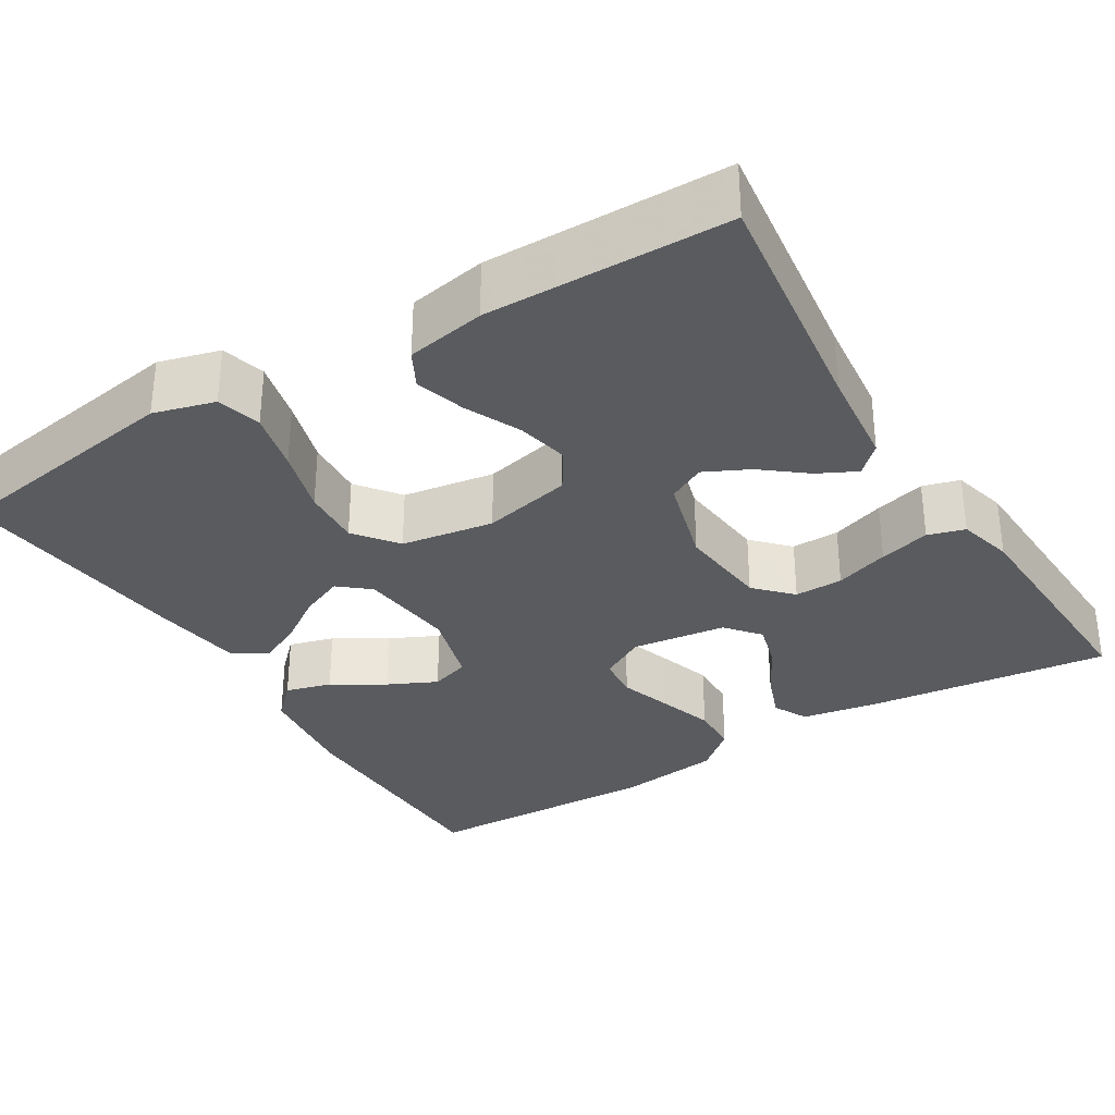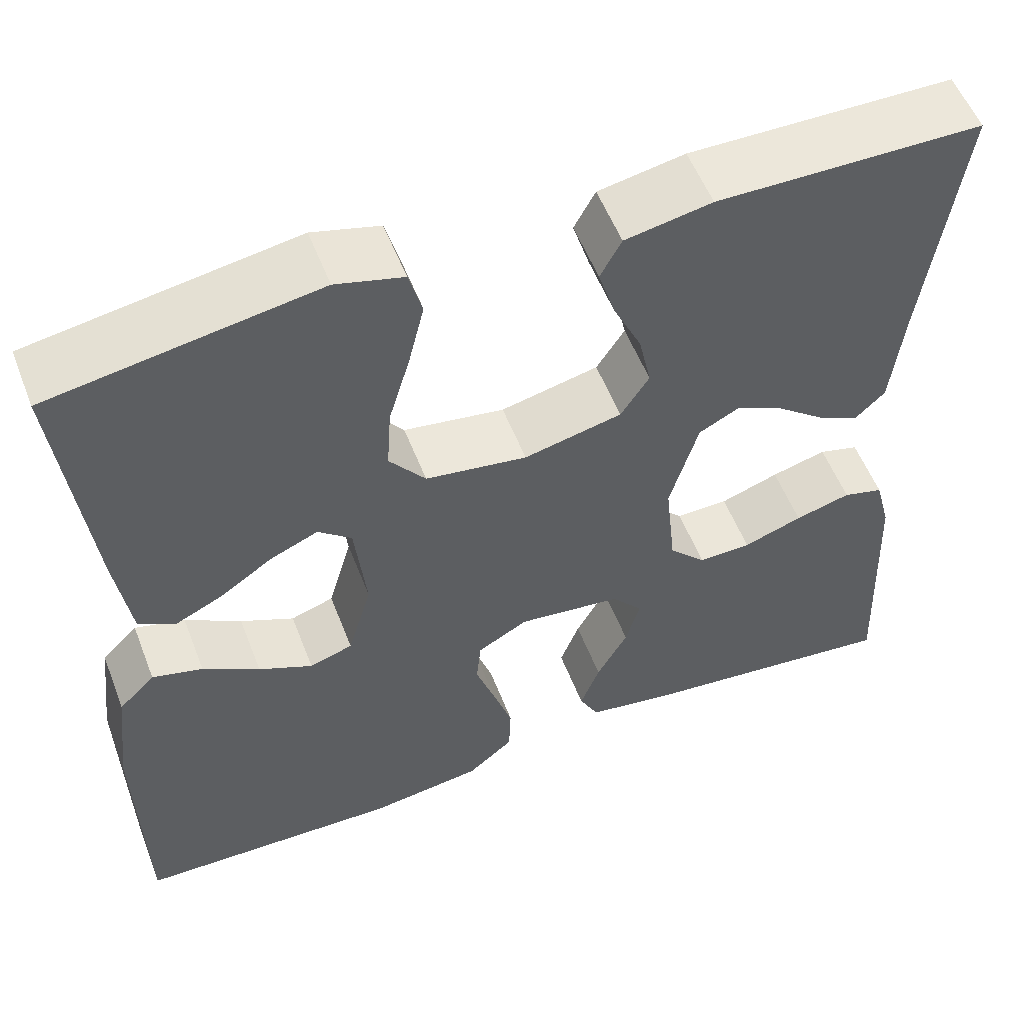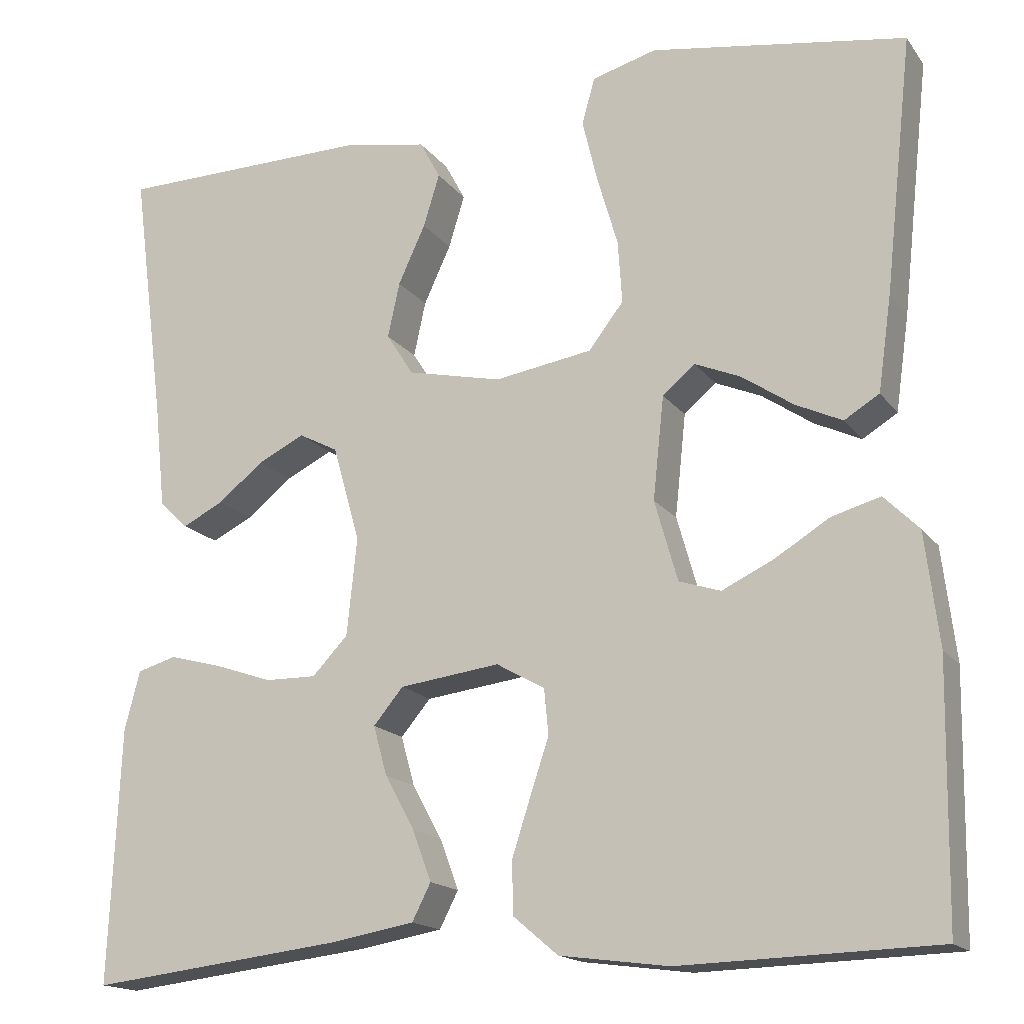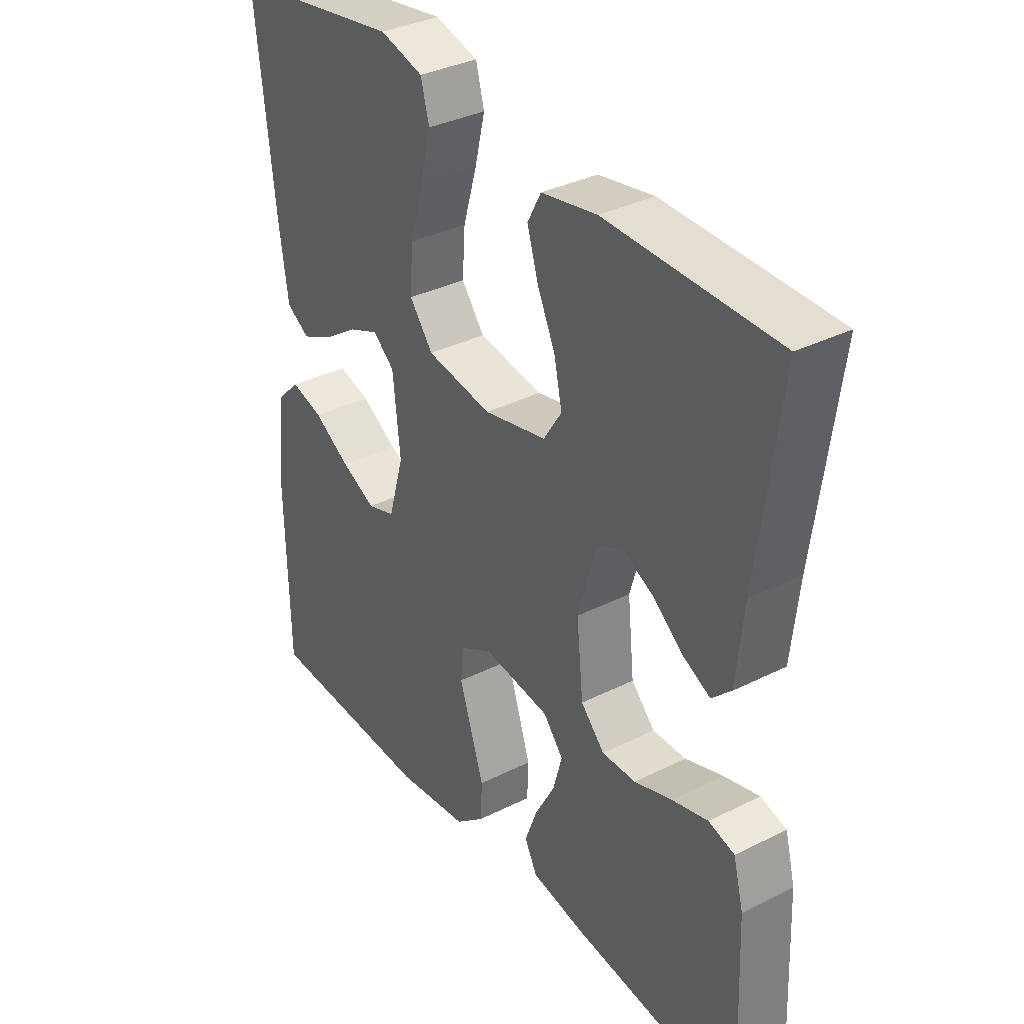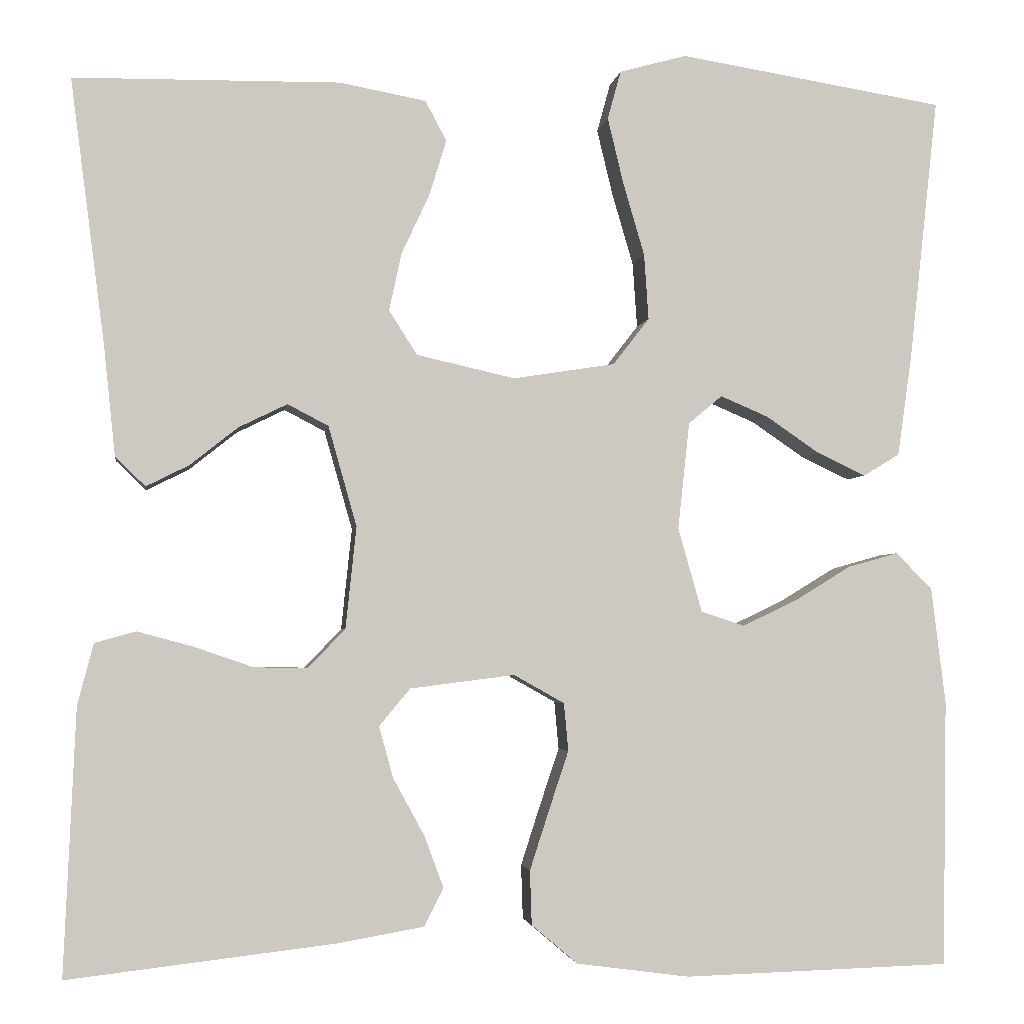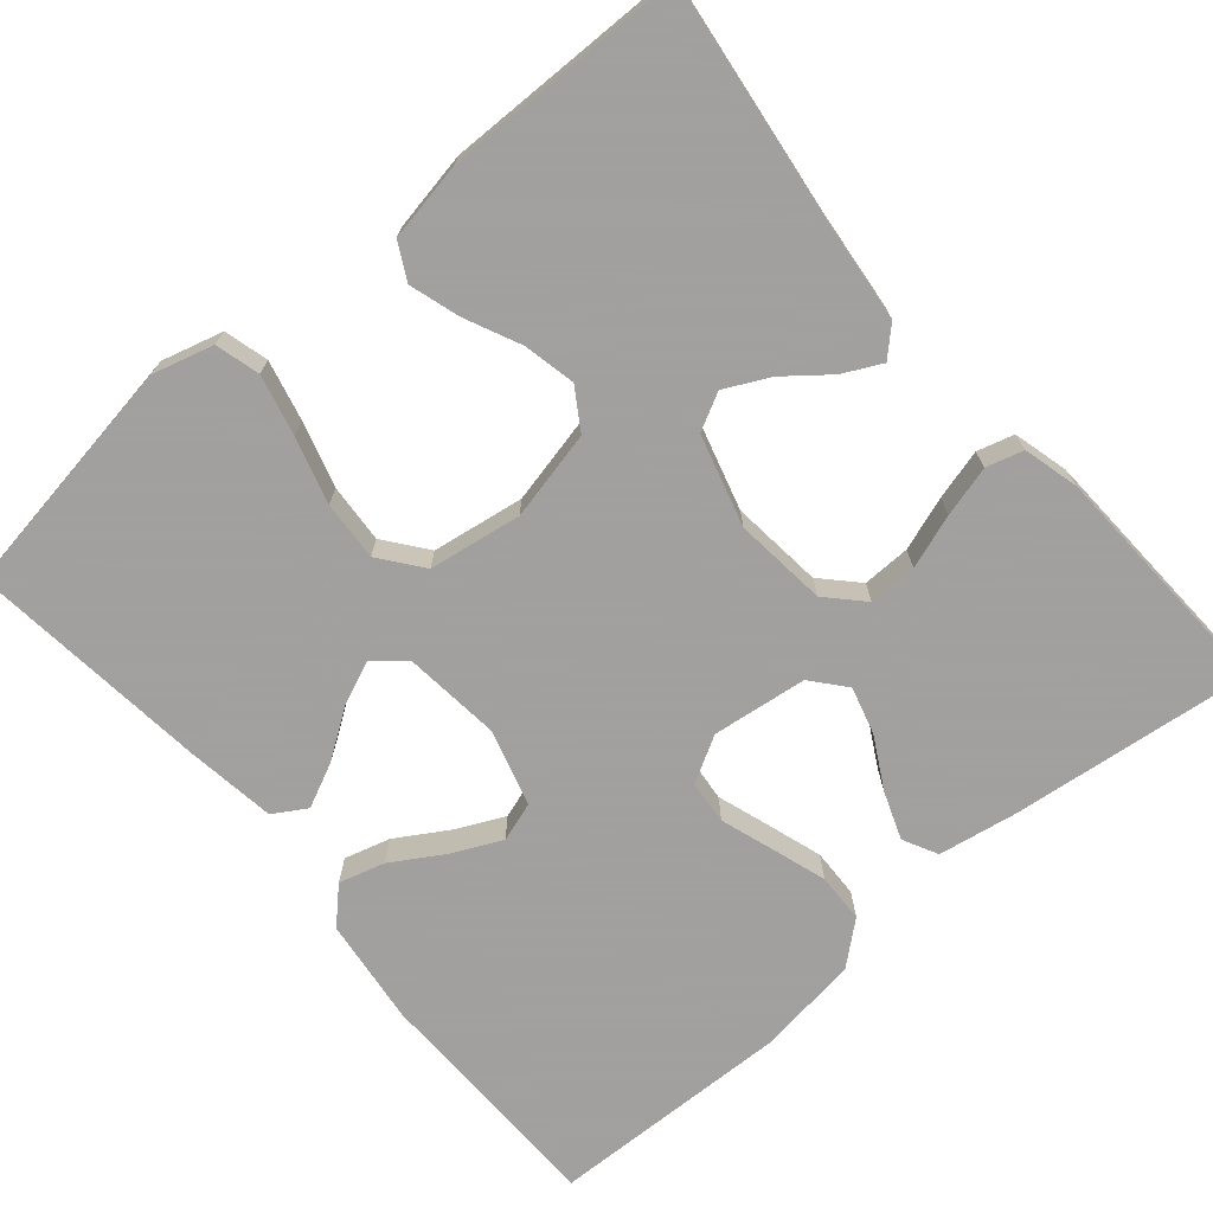
<metadata>
{"format":"obj","ext":"obj","renderer":"f3d","projection":"perspective","resolution":1024,"background":"white","views":[{"elev":-32.4,"azim":31.4,"up":"+Y"},{"elev":55.3,"azim":-21.1,"up":"+Z"},{"elev":-16.6,"azim":-155.8,"up":"+Z"},{"elev":35.0,"azim":56.2,"up":"+Z"},{"elev":-3.1,"azim":172.0,"up":"+Z"},{"elev":-71.9,"azim":40.4,"up":"+Y"}]}
</metadata>
<code>
v 0.5 0.07 0.5
v 0.461 0.07 0.2
v 0.448 0.07 0.076
v 0.414 0.07 0.043
v 0.366 0.07 0.067
v 0.312 0.07 0.11
v 0.257 0.07 0.137
v 0.211 0.07 0.113
v 0.179 0.07 0
v 0.191 0.07 -0.115
v 0.233 0.07 -0.159
v 0.293 0.07 -0.158
v 0.36 0.07 -0.135
v 0.423 0.07 -0.118
v 0.469 0.07 -0.131
v 0.487 0.07 -0.2
v 0.5 0.07 -0.5
v 0.2 0.07 -0.465
v 0.102 0.07 -0.448
v 0.08 0.07 -0.405
v 0.102 0.07 -0.346
v 0.137 0.07 -0.282
v 0.153 0.07 -0.224
v 0.118 0.07 -0.182
v 0 0.07 -0.167
v -0.057 0.07 -0.199
v -0.062 0.07 -0.253
v -0.04 0.07 -0.319
v -0.018 0.07 -0.387
v -0.02 0.07 -0.448
v -0.072 0.07 -0.492
v -0.2 0.07 -0.509
v -0.5 0.07 -0.5
v -0.505 0.07 -0.2
v -0.489 0.07 -0.068
v -0.448 0.07 -0.027
v -0.391 0.07 -0.043
v -0.327 0.07 -0.082
v -0.266 0.07 -0.111
v -0.217 0.07 -0.095
v -0.19 0.07 0
v -0.203 0.07 0.121
v -0.241 0.07 0.153
v -0.295 0.07 0.13
v -0.355 0.07 0.089
v -0.41 0.07 0.063
v -0.451 0.07 0.088
v -0.467 0.07 0.2
v -0.5 0.07 0.5
v -0.2 0.07 0.548
v -0.124 0.07 0.527
v -0.109 0.07 0.472
v -0.127 0.07 0.397
v -0.151 0.07 0.315
v -0.156 0.07 0.241
v -0.115 0.07 0.188
v 0 0.07 0.17
v 0.111 0.07 0.195
v 0.143 0.07 0.245
v 0.129 0.07 0.31
v 0.097 0.07 0.379
v 0.078 0.07 0.441
v 0.102 0.07 0.486
v 0.2 0.07 0.504
v 0.5 0 0.5
v 0.461 0 0.2
v 0.448 0 0.076
v 0.414 0 0.043
v 0.366 0 0.067
v 0.312 0 0.11
v 0.257 0 0.137
v 0.211 0 0.113
v 0.179 0 0
v 0.191 0 -0.115
v 0.233 0 -0.159
v 0.293 0 -0.158
v 0.36 0 -0.135
v 0.423 0 -0.118
v 0.469 0 -0.131
v 0.487 0 -0.2
v 0.5 0 -0.5
v 0.2 0 -0.465
v 0.102 0 -0.448
v 0.08 0 -0.405
v 0.102 0 -0.346
v 0.137 0 -0.282
v 0.153 0 -0.224
v 0.118 0 -0.182
v 0 0 -0.167
v -0.057 0 -0.199
v -0.062 0 -0.253
v -0.04 0 -0.319
v -0.018 0 -0.387
v -0.02 0 -0.448
v -0.072 0 -0.492
v -0.2 0 -0.509
v -0.5 0 -0.5
v -0.505 0 -0.2
v -0.489 0 -0.068
v -0.448 0 -0.027
v -0.391 0 -0.043
v -0.327 0 -0.082
v -0.266 0 -0.111
v -0.217 0 -0.095
v -0.19 0 0
v -0.203 0 0.121
v -0.241 0 0.153
v -0.295 0 0.13
v -0.355 0 0.089
v -0.41 0 0.063
v -0.451 0 0.088
v -0.467 0 0.2
v -0.5 0 0.5
v -0.2 0 0.548
v -0.124 0 0.527
v -0.109 0 0.472
v -0.127 0 0.397
v -0.151 0 0.315
v -0.156 0 0.241
v -0.115 0 0.188
v 0 0 0.17
v 0.111 0 0.195
v 0.143 0 0.245
v 0.129 0 0.31
v 0.097 0 0.379
v 0.078 0 0.441
v 0.102 0 0.486
v 0.2 0 0.504
f 64 1 2
f 63 64 2
f 62 63 2
f 61 62 2
f 60 61 2
f 4 5 6
f 3 4 6
f 2 3 6
f 60 2 6
f 59 60 6
f 52 53 54
f 51 52 54
f 50 51 54
f 49 50 54
f 48 49 54
f 47 48 54
f 46 47 54
f 45 46 54
f 44 45 54
f 43 44 54 55
f 42 43 55 56
f 36 37 38
f 35 36 38
f 34 35 38
f 33 34 38
f 32 33 38
f 31 32 38
f 30 31 38
f 29 30 38
f 28 29 38
f 27 28 38
f 27 38 39
f 26 27 39 40
f 20 21 22
f 19 20 22
f 18 19 22
f 17 18 22
f 16 17 22
f 15 16 22
f 14 15 22
f 13 14 22
f 12 13 22
f 11 12 22 23
f 10 11 23 24
f 59 6 7
f 58 59 7 8
f 41 42 56 57
f 58 8 9
f 57 58 9
f 41 57 9
f 40 41 9
f 26 40 9
f 25 26 9
f 9 10 24 25
f 66 65 128
f 66 128 127
f 66 127 126
f 66 126 125
f 66 125 124
f 70 69 68
f 70 68 67
f 70 67 66
f 70 66 124
f 70 124 123
f 118 117 116
f 118 116 115
f 118 115 114
f 118 114 113
f 118 113 112
f 118 112 111
f 118 111 110
f 118 110 109
f 118 109 108
f 119 118 108 107
f 120 119 107 106
f 102 101 100
f 102 100 99
f 102 99 98
f 102 98 97
f 102 97 96
f 102 96 95
f 102 95 94
f 102 94 93
f 102 93 92
f 102 92 91
f 103 102 91
f 104 103 91 90
f 86 85 84
f 86 84 83
f 86 83 82
f 86 82 81
f 86 81 80
f 86 80 79
f 86 79 78
f 86 78 77
f 86 77 76
f 87 86 76 75
f 88 87 75 74
f 71 70 123
f 72 71 123 122
f 121 120 106 105
f 73 72 122
f 73 122 121
f 73 121 105
f 73 105 104
f 73 104 90
f 73 90 89
f 89 88 74 73
f 1 65 66 2
f 2 66 67 3
f 3 67 68 4
f 4 68 69 5
f 5 69 70 6
f 6 70 71 7
f 7 71 72 8
f 8 72 73 9
f 9 73 74 10
f 10 74 75 11
f 11 75 76 12
f 12 76 77 13
f 13 77 78 14
f 14 78 79 15
f 15 79 80 16
f 16 80 81 17
f 17 81 82 18
f 18 82 83 19
f 19 83 84 20
f 20 84 85 21
f 21 85 86 22
f 22 86 87 23
f 23 87 88 24
f 24 88 89 25
f 25 89 90 26
f 26 90 91 27
f 27 91 92 28
f 28 92 93 29
f 29 93 94 30
f 30 94 95 31
f 31 95 96 32
f 32 96 97 33
f 33 97 98 34
f 34 98 99 35
f 35 99 100 36
f 36 100 101 37
f 37 101 102 38
f 38 102 103 39
f 39 103 104 40
f 40 104 105 41
f 41 105 106 42
f 42 106 107 43
f 43 107 108 44
f 44 108 109 45
f 45 109 110 46
f 46 110 111 47
f 47 111 112 48
f 48 112 113 49
f 49 113 114 50
f 50 114 115 51
f 51 115 116 52
f 52 116 117 53
f 53 117 118 54
f 54 118 119 55
f 55 119 120 56
f 56 120 121 57
f 57 121 122 58
f 58 122 123 59
f 59 123 124 60
f 60 124 125 61
f 61 125 126 62
f 62 126 127 63
f 63 127 128 64
f 64 128 65 1

</code>
